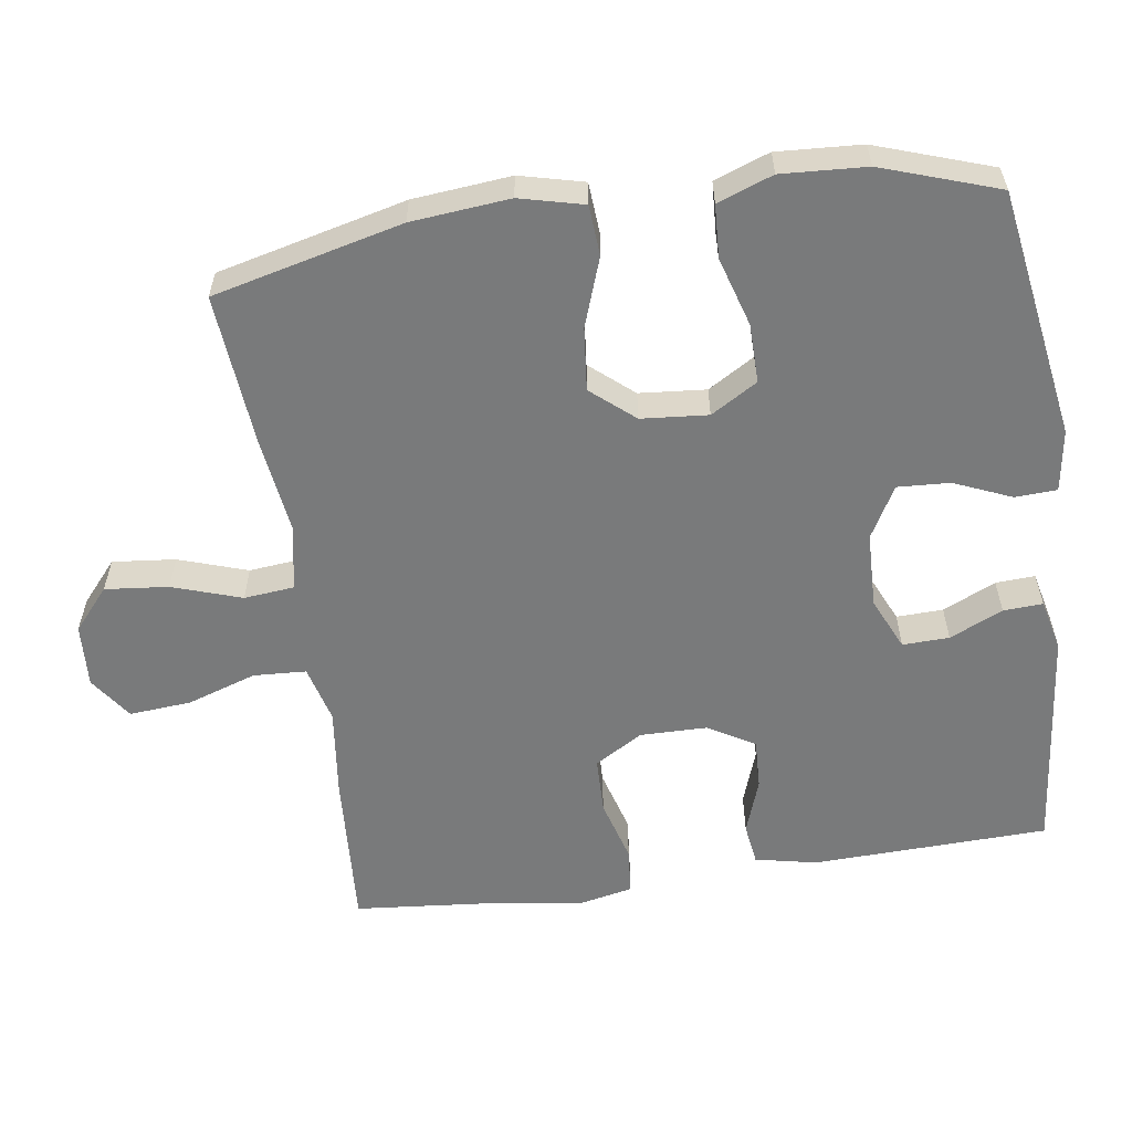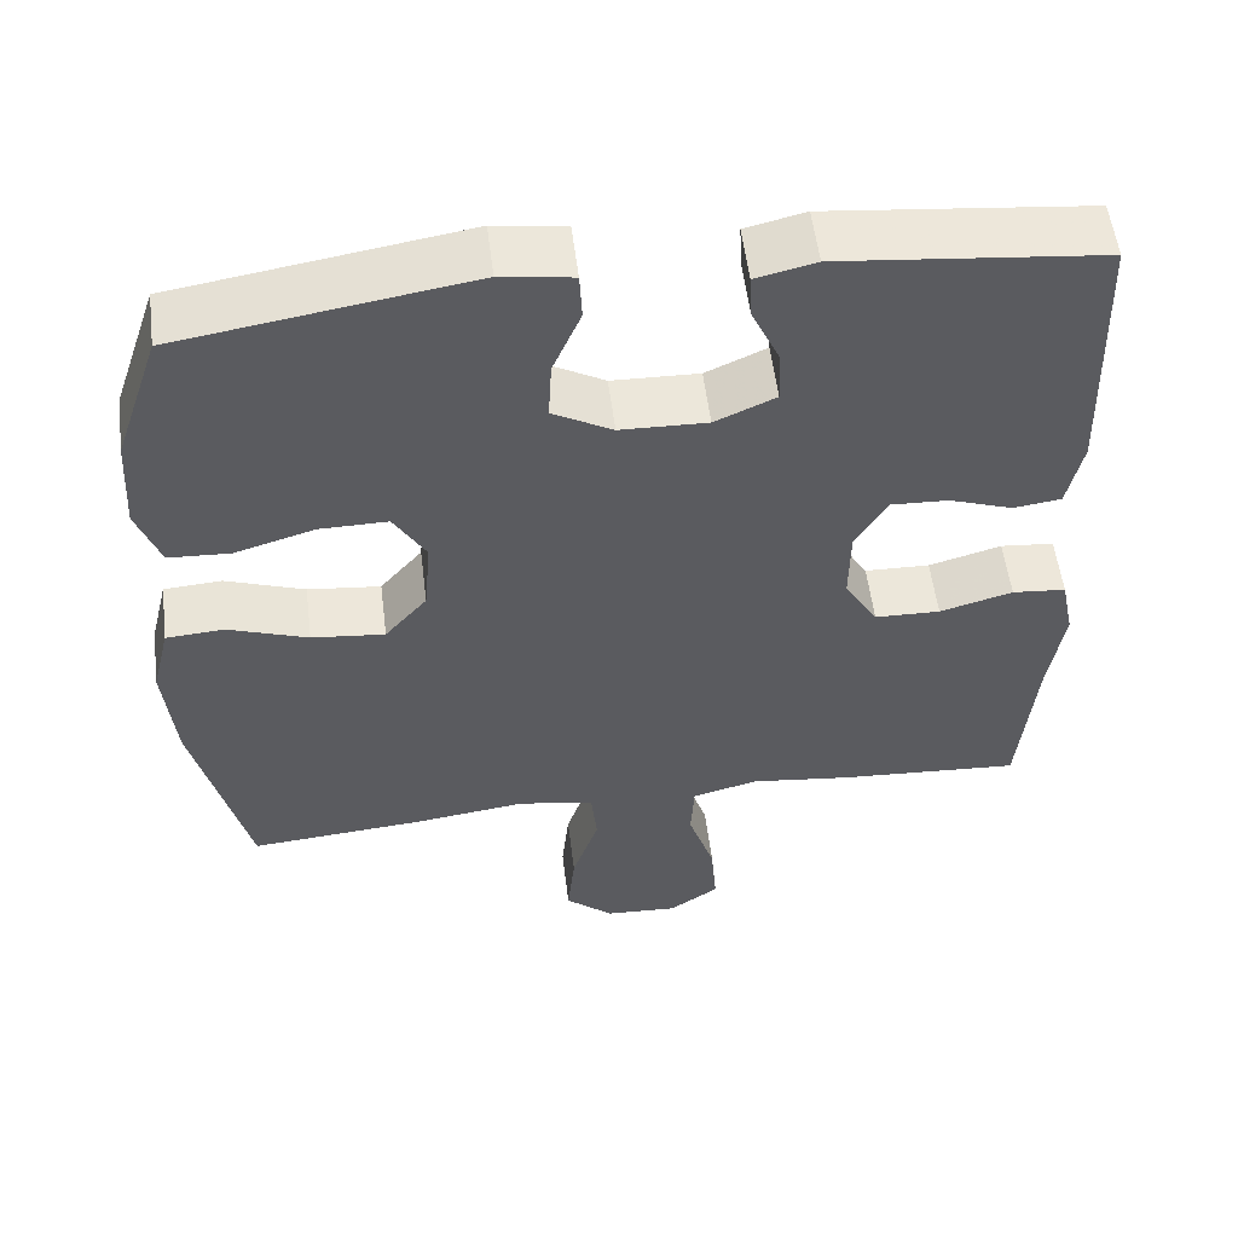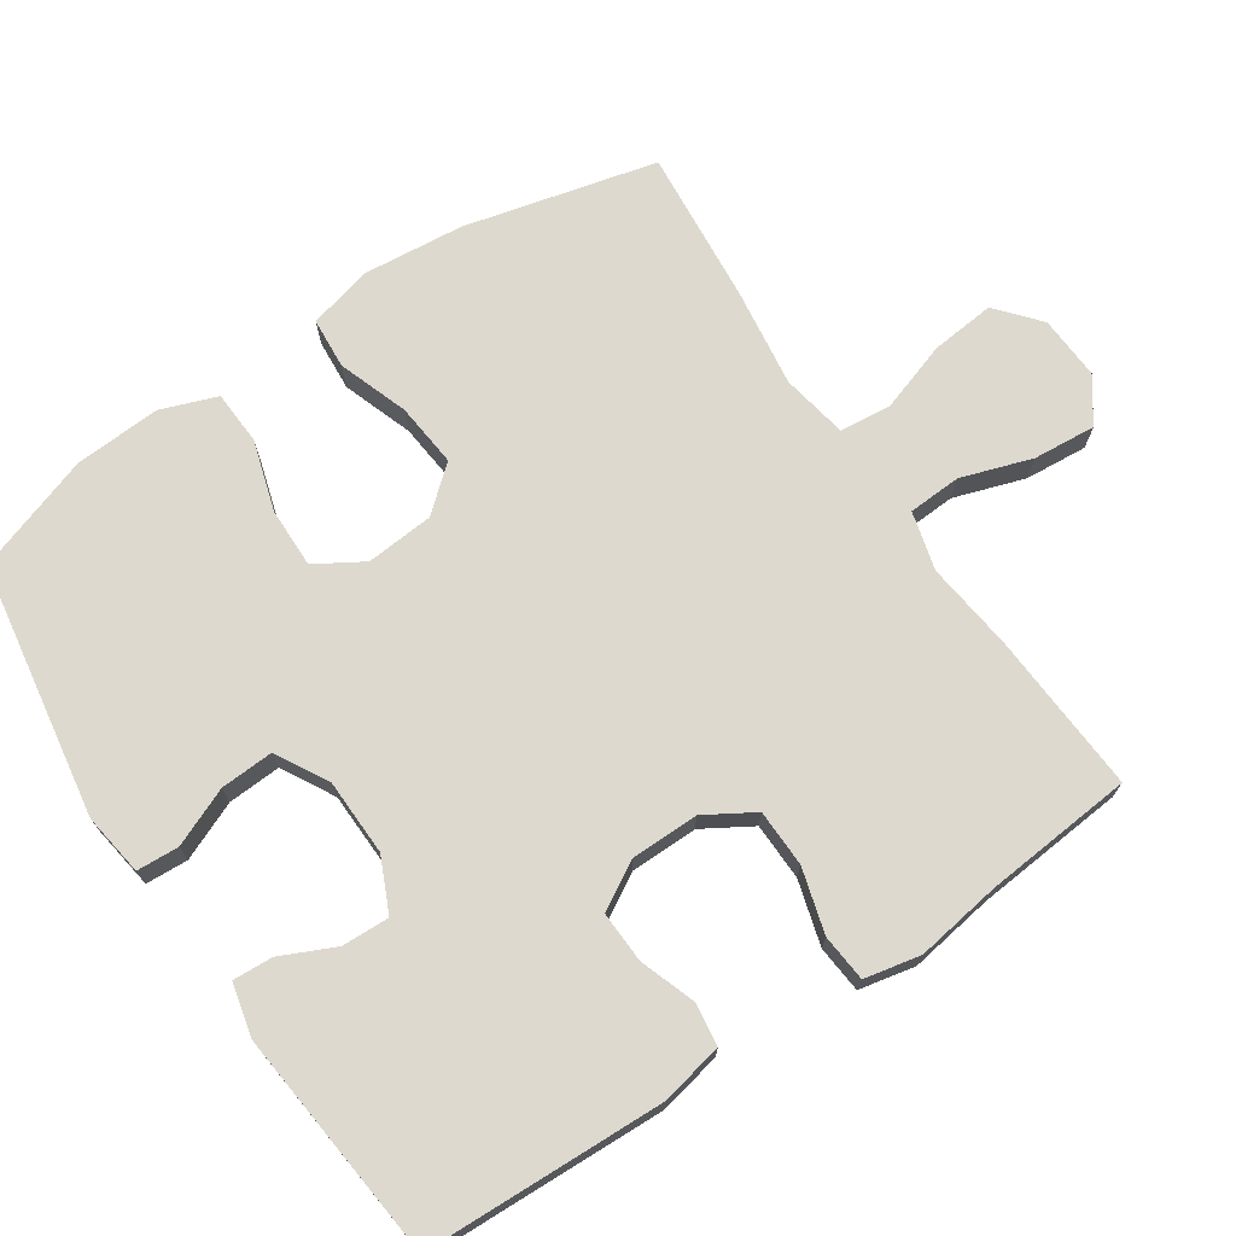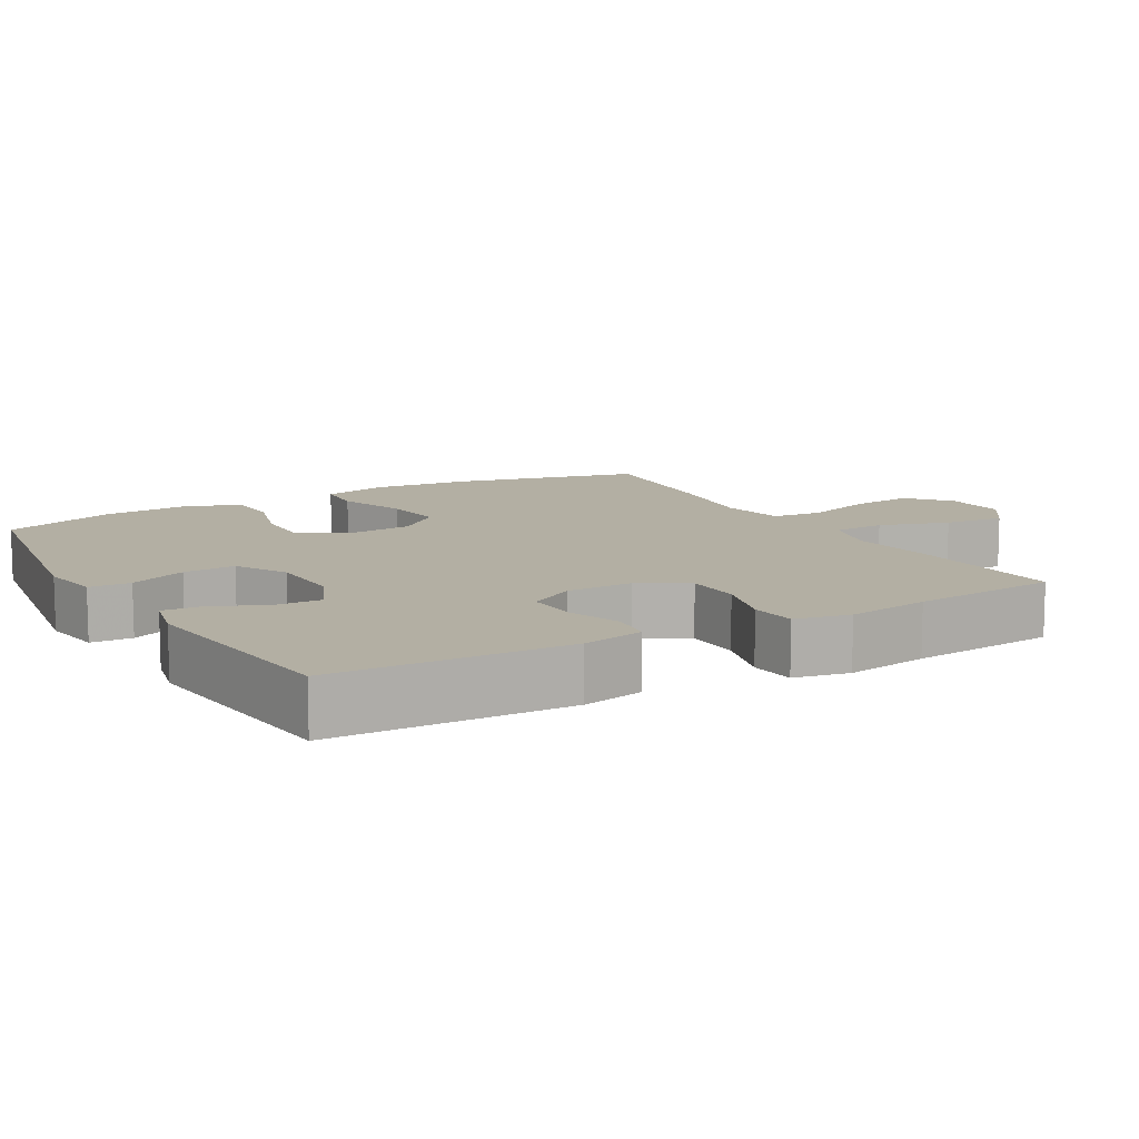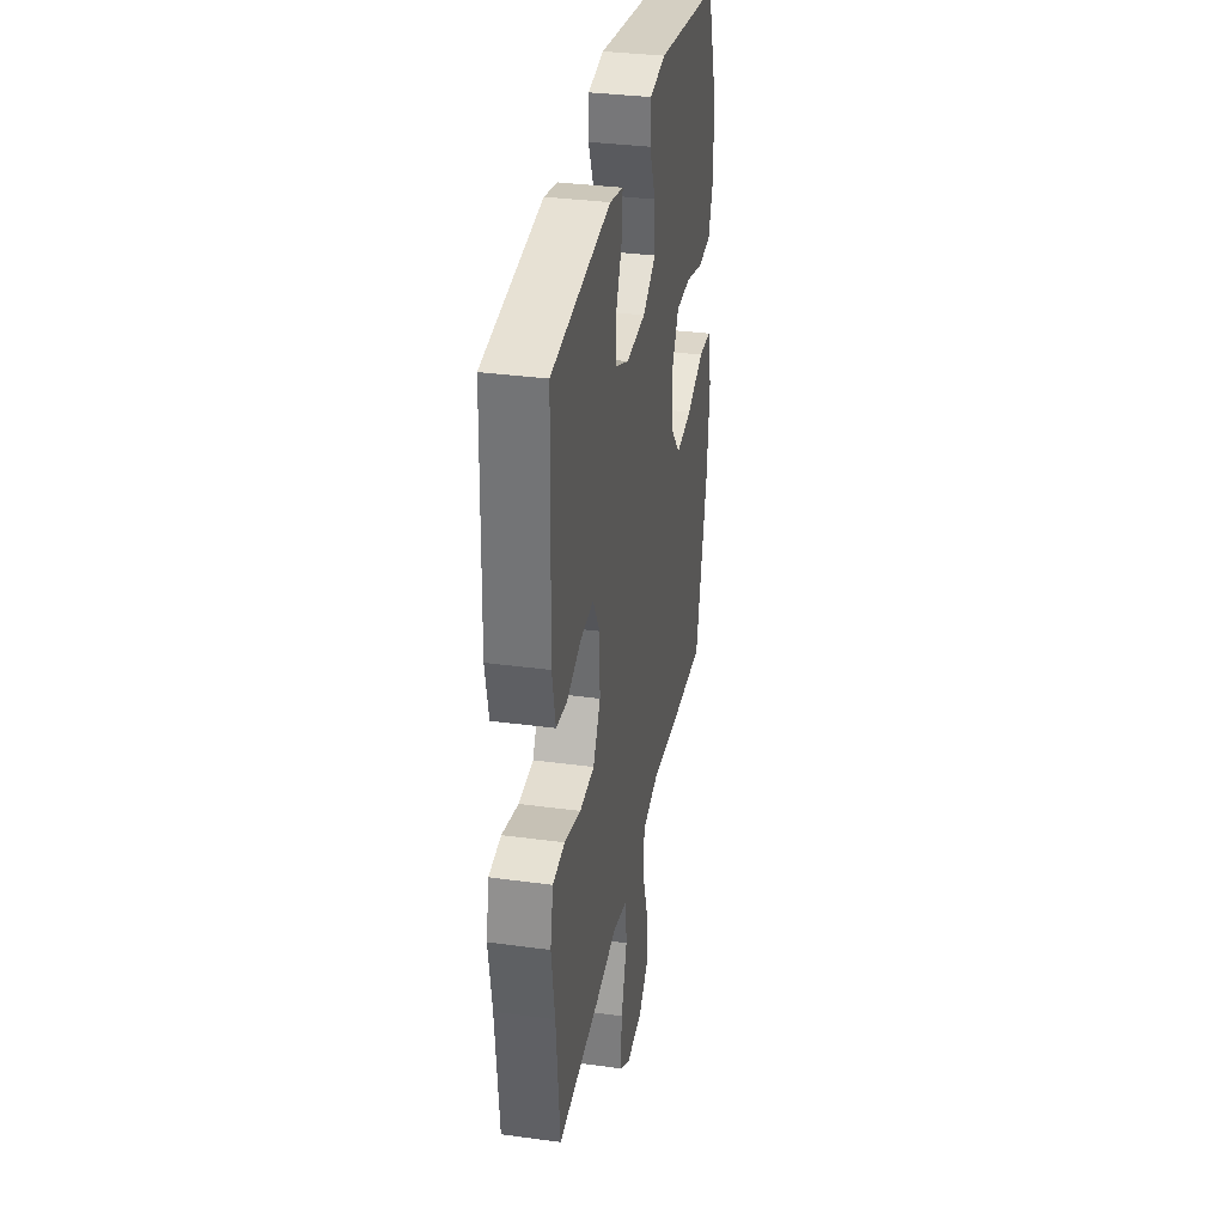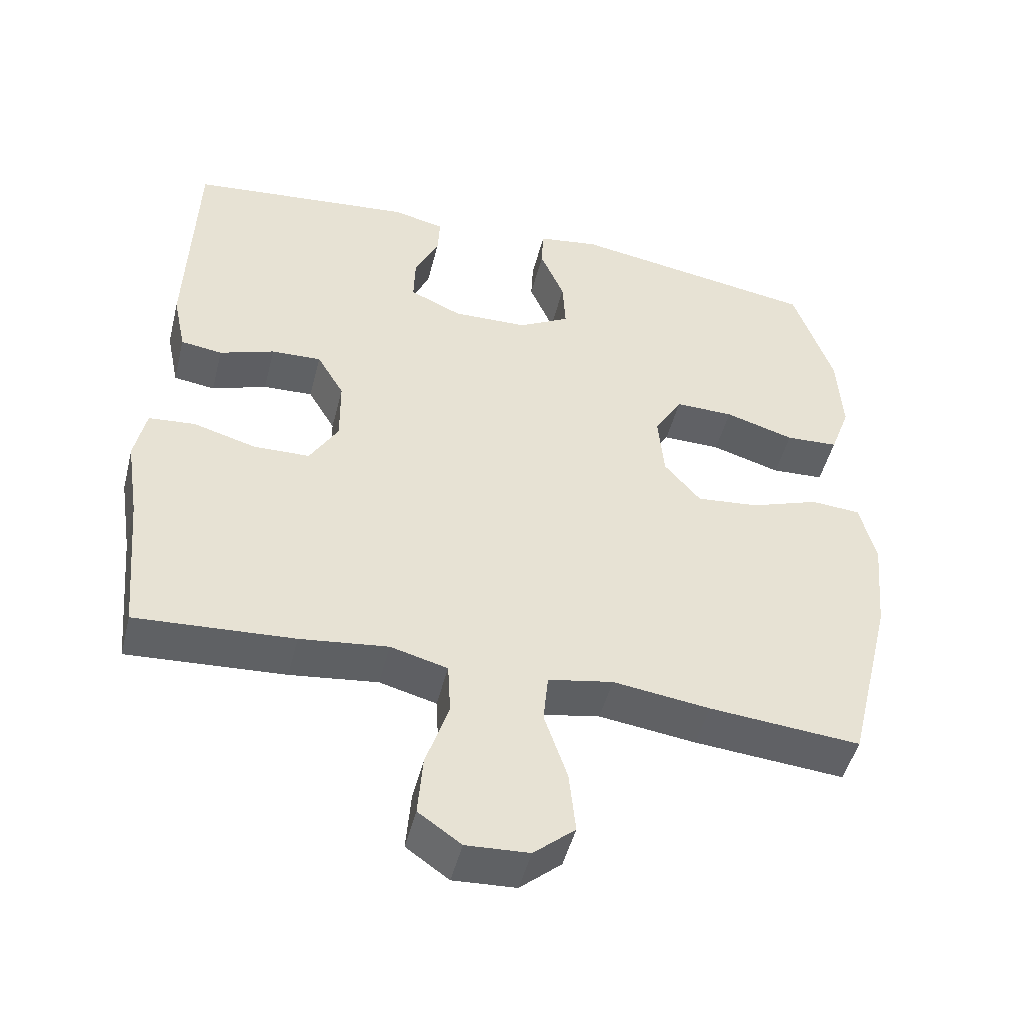
<metadata>
{"format":"obj","ext":"obj","renderer":"f3d","projection":"perspective","resolution":1024,"background":"white","views":[{"elev":-58.0,"azim":-81.7,"up":"+Y"},{"elev":55.1,"azim":-7.1,"up":"+Z"},{"elev":71.8,"azim":56.3,"up":"+Y"},{"elev":11.1,"azim":60.0,"up":"+Y"},{"elev":34.1,"azim":100.4,"up":"+Z"},{"elev":-48.2,"azim":166.0,"up":"+Z"}]}
</metadata>
<code>
v -0.5 0.07 0.5
v -0.151 0.07 0.556
v -0.065 0.07 0.543
v -0.062 0.07 0.485
v -0.096 0.07 0.405
v -0.1 0.07 0.332
v -0.028 0.07 0.292
v 0.077 0.07 0.289
v 0.15 0.07 0.322
v 0.148 0.07 0.387
v 0.114 0.07 0.461
v 0.111 0.07 0.516
v 0.183 0.07 0.533
v 0.5 0.07 0.5
v 0.511 0.07 0.171
v 0.493 0.07 0.085
v 0.435 0.07 0.077
v 0.358 0.07 0.104
v 0.288 0.07 0.107
v 0.25 0.07 0.042
v 0.249 0.07 -0.051
v 0.289 0.07 -0.118
v 0.368 0.07 -0.12
v 0.456 0.07 -0.095
v 0.521 0.07 -0.101
v 0.537 0.07 -0.178
v 0.519 0.07 -0.294
v 0.5 0.07 -0.5
v 0.279 0.07 -0.486
v 0.156 0.07 -0.471
v 0.076 0.07 -0.492
v 0.072 0.07 -0.565
v 0.104 0.07 -0.662
v 0.111 0.07 -0.748
v 0.051 0.07 -0.79
v -0.037 0.07 -0.785
v -0.095 0.07 -0.735
v -0.086 0.07 -0.647
v -0.054 0.07 -0.551
v -0.061 0.07 -0.481
v -0.152 0.07 -0.464
v -0.288 0.07 -0.482
v -0.5 0.07 -0.5
v -0.564 0.07 -0.237
v -0.577 0.07 -0.1
v -0.555 0.07 -0.011
v -0.485 0.07 -0.006
v -0.389 0.07 -0.04
v -0.301 0.07 -0.049
v -0.25 0.07 0.011
v -0.242 0.07 0.104
v -0.281 0.07 0.169
v -0.363 0.07 0.168
v -0.46 0.07 0.139
v -0.534 0.07 0.143
v -0.562 0.07 0.22
v -0.555 0.07 0.338
v -0.5 0 0.5
v -0.151 0 0.556
v -0.065 0 0.543
v -0.062 0 0.485
v -0.096 0 0.405
v -0.1 0 0.332
v -0.028 0 0.292
v 0.077 0 0.289
v 0.15 0 0.322
v 0.148 0 0.387
v 0.114 0 0.461
v 0.111 0 0.516
v 0.183 0 0.533
v 0.5 0 0.5
v 0.511 0 0.171
v 0.493 0 0.085
v 0.435 0 0.077
v 0.358 0 0.104
v 0.288 0 0.107
v 0.25 0 0.042
v 0.249 0 -0.051
v 0.289 0 -0.118
v 0.368 0 -0.12
v 0.456 0 -0.095
v 0.521 0 -0.101
v 0.537 0 -0.178
v 0.519 0 -0.294
v 0.5 0 -0.5
v 0.279 0 -0.486
v 0.156 0 -0.471
v 0.076 0 -0.492
v 0.072 0 -0.565
v 0.104 0 -0.662
v 0.111 0 -0.748
v 0.051 0 -0.79
v -0.037 0 -0.785
v -0.095 0 -0.735
v -0.086 0 -0.647
v -0.054 0 -0.551
v -0.061 0 -0.481
v -0.152 0 -0.464
v -0.288 0 -0.482
v -0.5 0 -0.5
v -0.564 0 -0.237
v -0.577 0 -0.1
v -0.555 0 -0.011
v -0.485 0 -0.006
v -0.389 0 -0.04
v -0.301 0 -0.049
v -0.25 0 0.011
v -0.242 0 0.104
v -0.281 0 0.169
v -0.363 0 0.168
v -0.46 0 0.139
v -0.534 0 0.143
v -0.562 0 0.22
v -0.555 0 0.338
f 3 4 5
f 2 3 5
f 1 2 5
f 57 1 5
f 56 57 5
f 55 56 5
f 54 55 5
f 53 54 5
f 52 53 5 6
f 51 52 6 7
f 50 51 7 8
f 49 50 8 9
f 46 47 48
f 45 46 48
f 44 45 48
f 43 44 48
f 42 43 48
f 41 42 48
f 40 41 48 49
f 37 38 39
f 36 37 39
f 35 36 39
f 34 35 39
f 33 34 39
f 32 33 39
f 31 32 39 40
f 40 49 9
f 31 40 9
f 30 31 9
f 27 28 29 30
f 26 27 30
f 25 26 30
f 24 25 30
f 23 24 30
f 16 17 18
f 15 16 18
f 14 15 18
f 13 14 18
f 12 13 18
f 11 12 18
f 10 11 18
f 9 10 18 19
f 22 23 30
f 21 22 30
f 20 21 30 9
f 9 19 20
f 62 61 60
f 62 60 59
f 62 59 58
f 62 58 114
f 62 114 113
f 62 113 112
f 62 112 111
f 62 111 110
f 63 62 110 109
f 64 63 109 108
f 65 64 108 107
f 66 65 107 106
f 105 104 103
f 105 103 102
f 105 102 101
f 105 101 100
f 105 100 99
f 105 99 98
f 106 105 98 97
f 96 95 94
f 96 94 93
f 96 93 92
f 96 92 91
f 96 91 90
f 96 90 89
f 97 96 89 88
f 66 106 97
f 66 97 88
f 66 88 87
f 87 86 85 84
f 87 84 83
f 87 83 82
f 87 82 81
f 87 81 80
f 75 74 73
f 75 73 72
f 75 72 71
f 75 71 70
f 75 70 69
f 75 69 68
f 75 68 67
f 76 75 67 66
f 87 80 79
f 87 79 78
f 66 87 78 77
f 77 76 66
f 1 58 59 2
f 2 59 60 3
f 3 60 61 4
f 4 61 62 5
f 5 62 63 6
f 6 63 64 7
f 7 64 65 8
f 8 65 66 9
f 9 66 67 10
f 10 67 68 11
f 11 68 69 12
f 12 69 70 13
f 13 70 71 14
f 14 71 72 15
f 15 72 73 16
f 16 73 74 17
f 17 74 75 18
f 18 75 76 19
f 19 76 77 20
f 20 77 78 21
f 21 78 79 22
f 22 79 80 23
f 23 80 81 24
f 24 81 82 25
f 25 82 83 26
f 26 83 84 27
f 27 84 85 28
f 28 85 86 29
f 29 86 87 30
f 30 87 88 31
f 31 88 89 32
f 32 89 90 33
f 33 90 91 34
f 34 91 92 35
f 35 92 93 36
f 36 93 94 37
f 37 94 95 38
f 38 95 96 39
f 39 96 97 40
f 40 97 98 41
f 41 98 99 42
f 42 99 100 43
f 43 100 101 44
f 44 101 102 45
f 45 102 103 46
f 46 103 104 47
f 47 104 105 48
f 48 105 106 49
f 49 106 107 50
f 50 107 108 51
f 51 108 109 52
f 52 109 110 53
f 53 110 111 54
f 54 111 112 55
f 55 112 113 56
f 56 113 114 57
f 57 114 58 1

</code>
